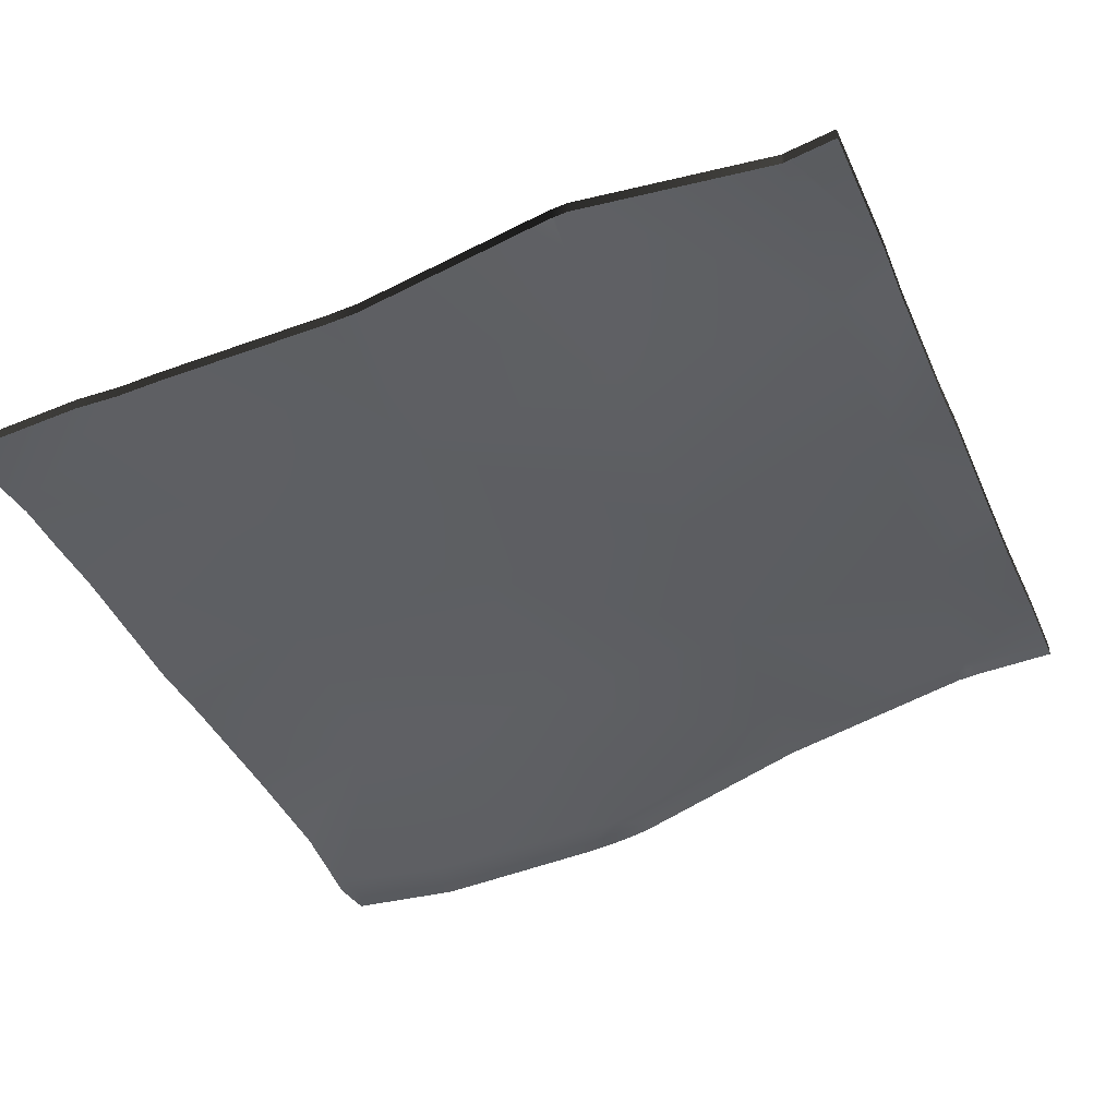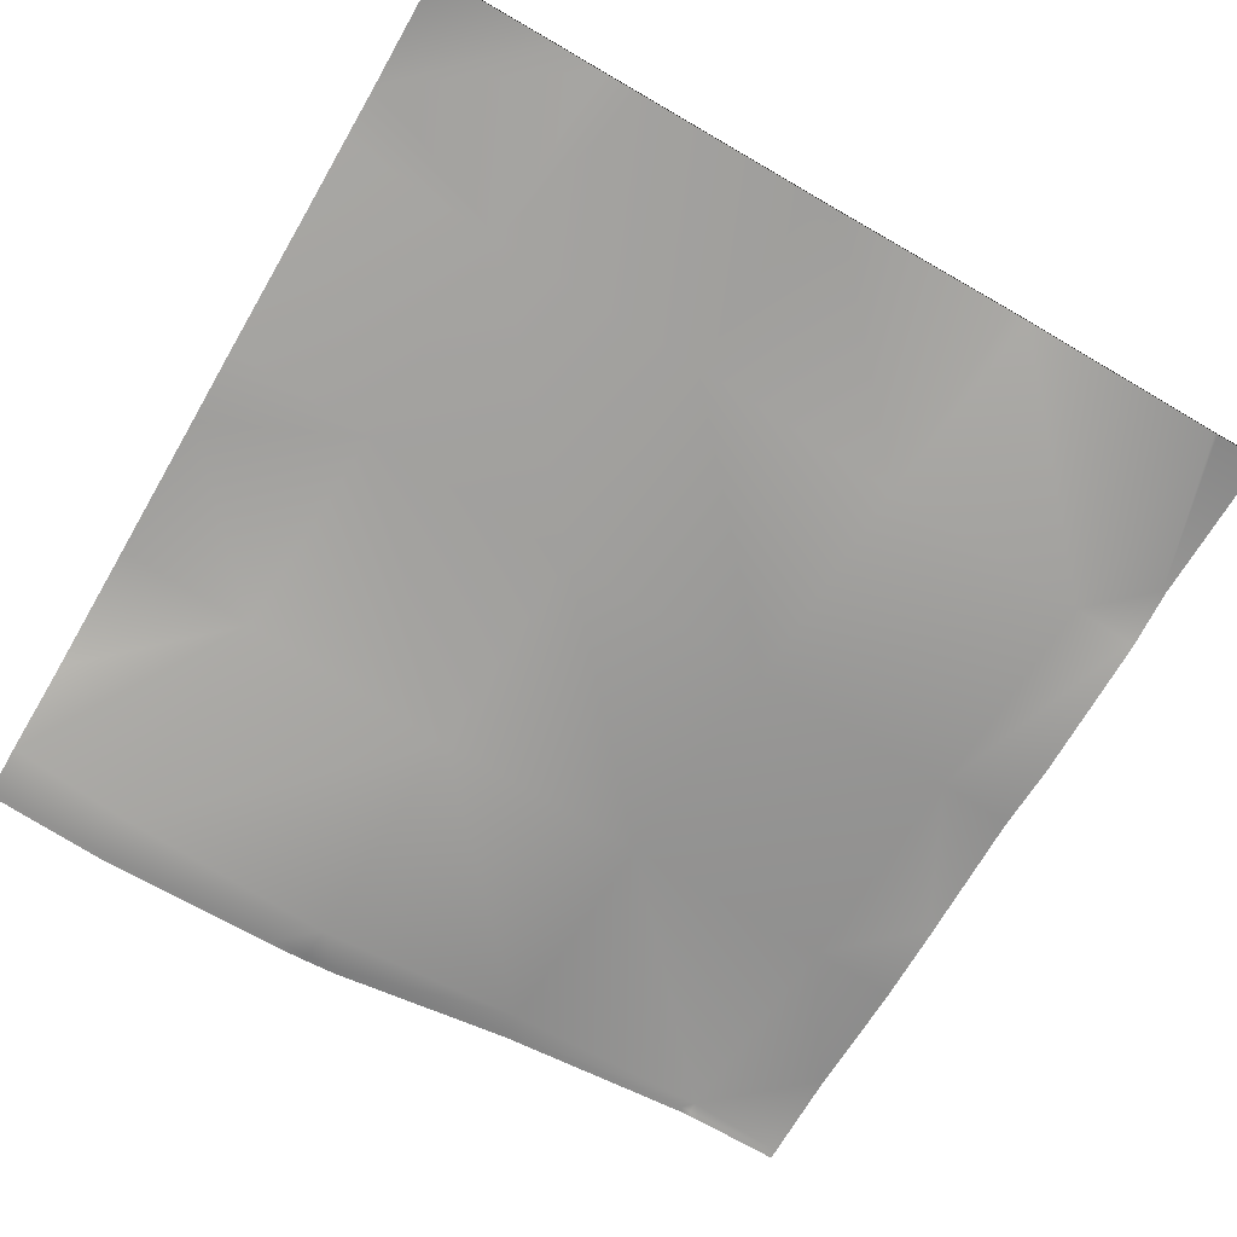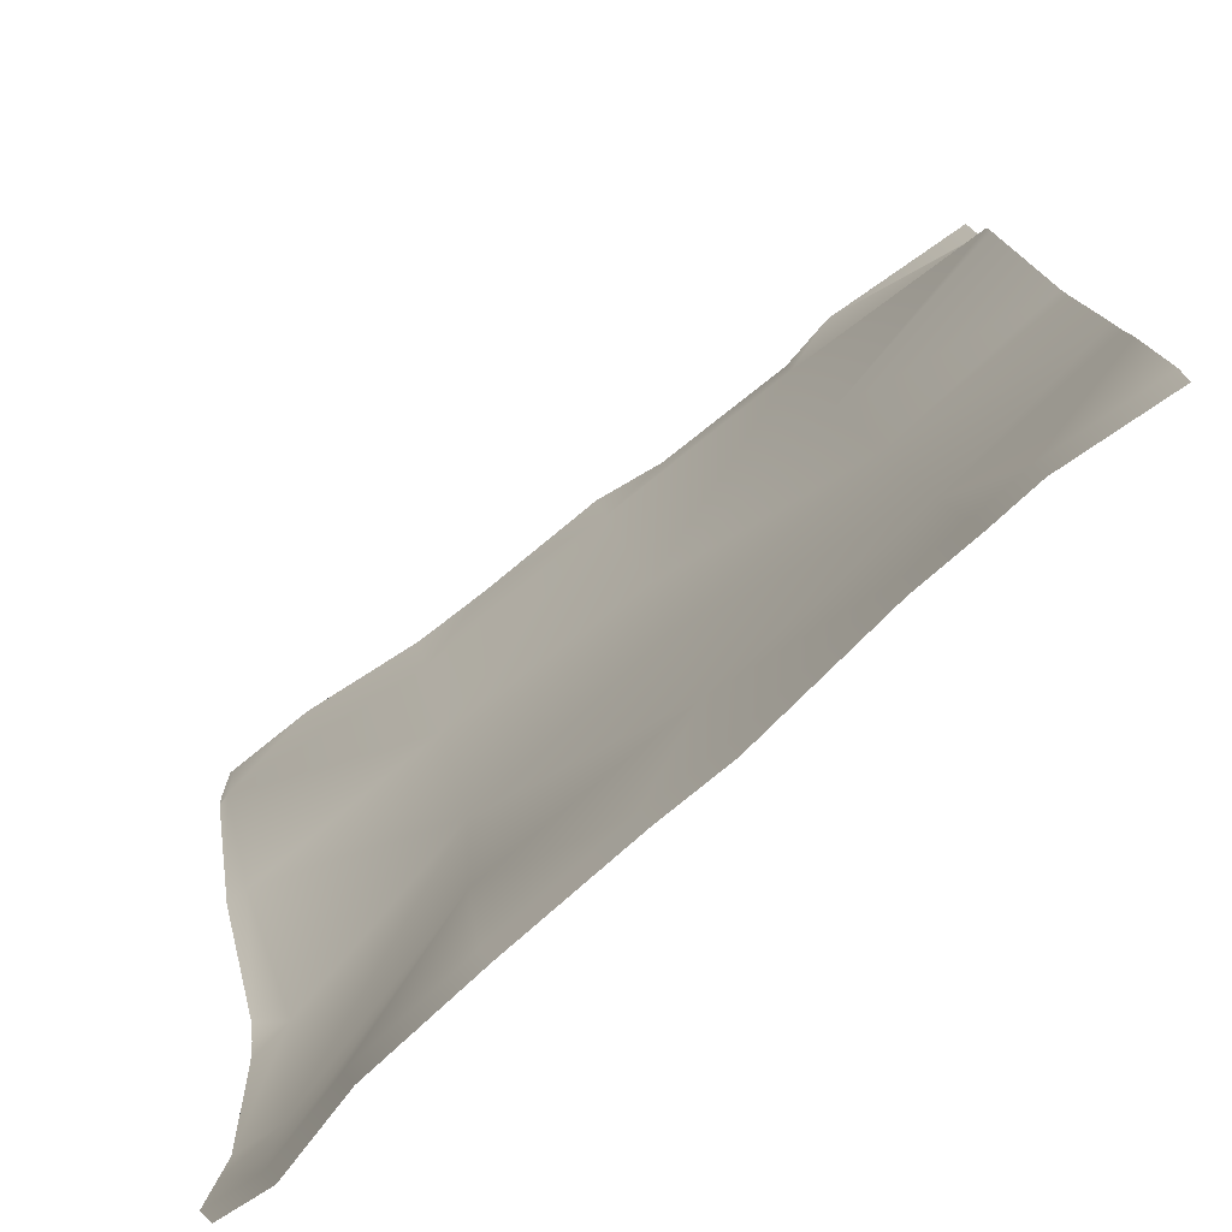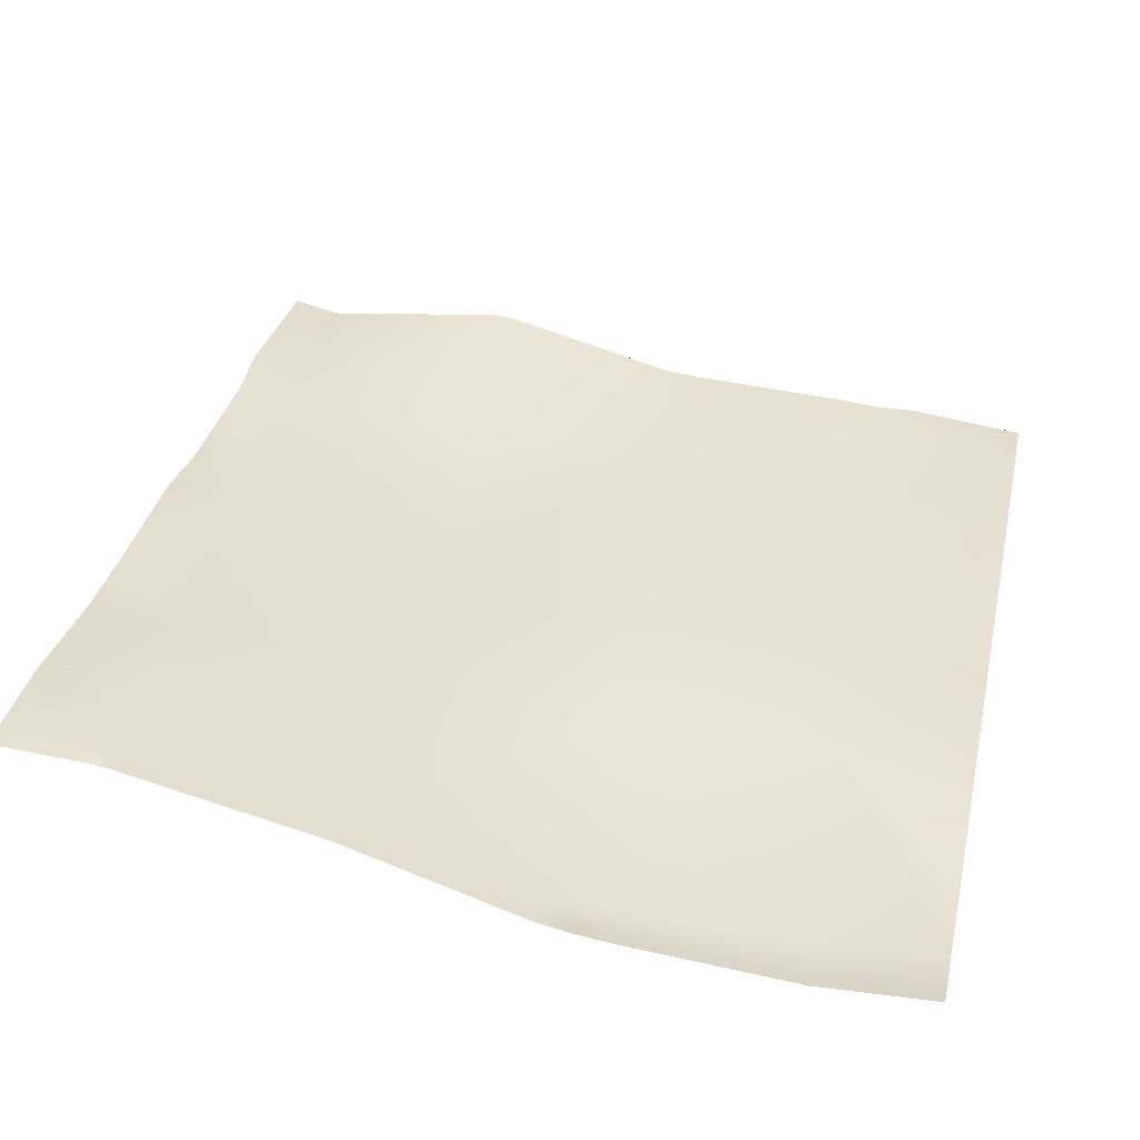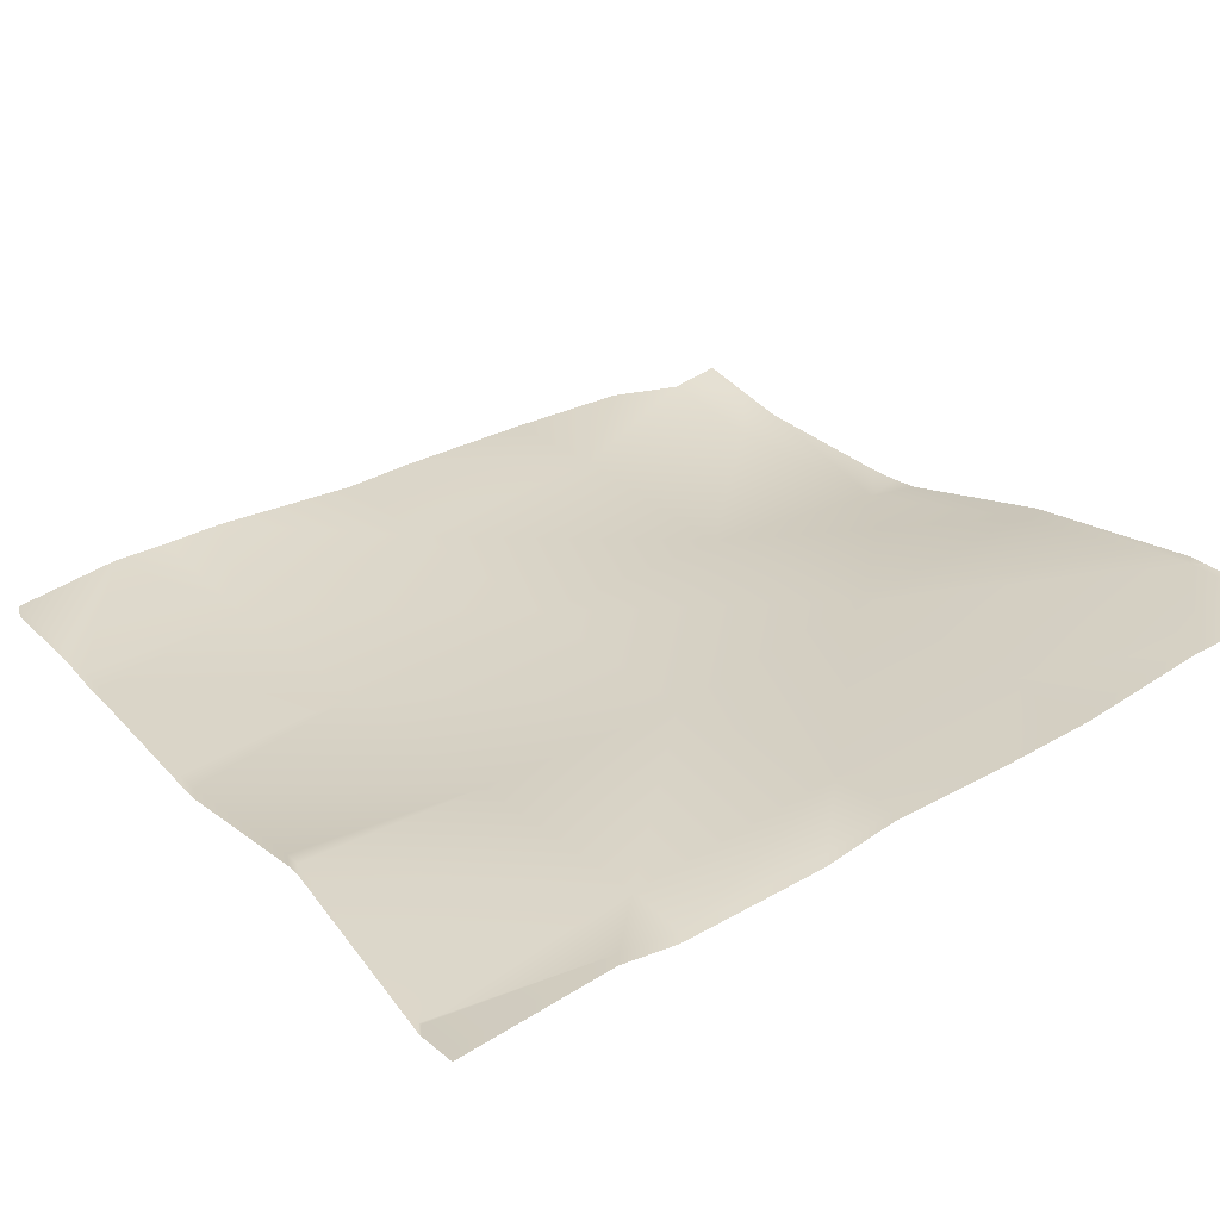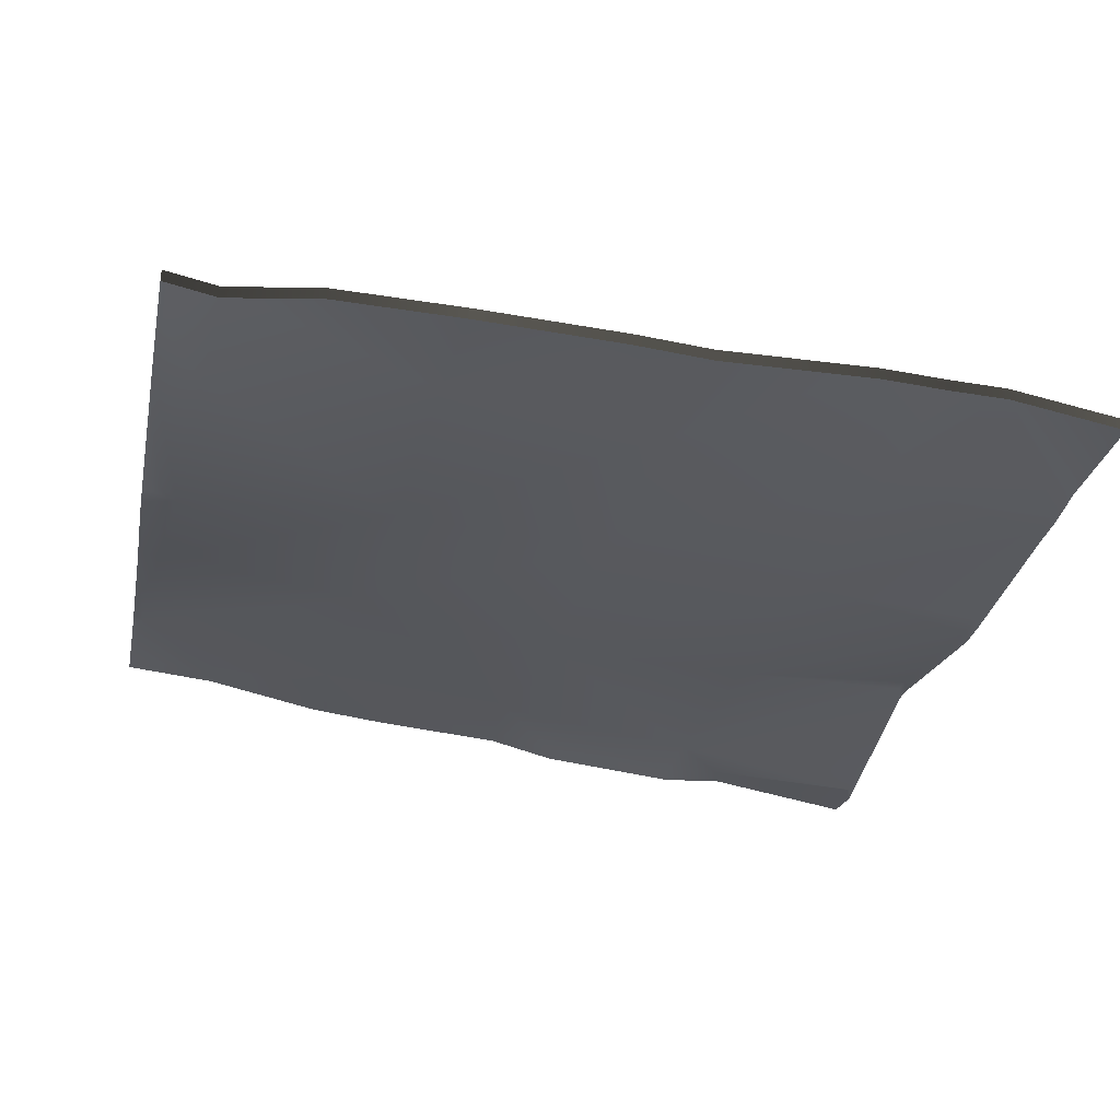
<metadata>
{"format":"obj","ext":"obj","renderer":"f3d","projection":"perspective","resolution":1024,"background":"white","views":[{"elev":-42.6,"azim":-68.0,"up":"+Y"},{"elev":-75.8,"azim":-120.1,"up":"+Y"},{"elev":-79.0,"azim":-136.4,"up":"+Z"},{"elev":40.4,"azim":102.7,"up":"+Y"},{"elev":32.2,"azim":-33.7,"up":"+Y"},{"elev":-33.5,"azim":168.5,"up":"+Y"}]}
</metadata>
<code>
v 24 0.1766 16.56
v 24.5 0.2039 16
v 24 0.1191 16
v 25.76 0.21 16
v 25.05 0.2249 16
v 25.8 0.2437 16.67
v 27.35 0.2687 16
v 26.76 0.2609 16
v 26.8 0.3167 16.62
v 27.76 0.2055 16
v 27.79 0.1666 16.57
v 26.11 0.2362 16
v 24.8 0.1916 16.72
v 25.85 0.3142 17.67
v 24.76 0.2102 16
v 26.85 0.3345 17.61
v 24 0.171 16.77
v 24 0.1845 16.95
v 24.85 0.2656 17.72
v 25.9 0.3594 18.66
v 26.9 0.4988 18.61
v 24 0.2139 17.77
v 24 0.2261 17.9
v 24.91 0.3586 18.72
v 27.85 0.2401 17.56
v 28 0.2817 17.55
v 28 0.3094 17.7
v 28 0.2609 17.39
v 28 0.2084 16.55
v 28 0.2292 16.29
v 28 0.2523 16
v 27.9 0.5811 18.56
v 24 0.4406 18.77
v 24 0.4499 18.85
v 24.96 0.4628 19.71
v 24 0.3244 19.77
v 24.7 0.4834 20
v 24 0.3272 19.78
v 24 0.3741 20
v 24.98 0.4581 20
v 25.96 0.5578 19.66
v 25.65 0.5219 20
v 26.96 0.625 19.61
v 28 0.5944 18.55
v 27.95 0.8148 19.56
v 28 0.8098 19.5
v 25.98 0.5989 20
v 27.55 0.7984 20
v 26.98 0.6844 20
v 27.98 0.8343 20
v 26.6 0.645 20
v 28 0.8136 19.55
v 28 0.8163 19.57
v 28 0.8189 19.6
v 28 0.8355 20
v 24 0.06207 16
v 24.5 0.1469 16
v 24 0.1196 16.56
v 25.05 0.1679 16
v 25.76 0.153 16
v 26.76 0.2039 16
v 27.35 0.2117 16
v 27.76 0.1485 16
v 26.11 0.1791 16
v 24.76 0.1532 16
v 24 0.114 16.77
v 24 0.1275 16.95
v 24 0.1569 17.77
v 24 0.1691 17.9
v 28 0.2247 17.55
v 28 0.2524 17.7
v 28 0.2039 17.39
v 28 0.1514 16.55
v 28 0.1721 16.29
v 28 0.1953 16
v 24 0.3836 18.77
v 24 0.3928 18.85
v 24 0.2673 19.77
v 24 0.2702 19.78
v 24.7 0.4264 20
v 24 0.317 20
v 24.98 0.4011 20
v 25.65 0.4649 20
v 28 0.5374 18.55
v 28 0.7528 19.5
v 25.98 0.5419 20
v 27.55 0.7414 20
v 26.98 0.6274 20
v 27.98 0.7772 20
v 26.6 0.588 20
v 28 0.7566 19.55
v 28 0.7593 19.57
v 28 0.7619 19.6
v 28 0.7784 20
f 1 2 3
f 4 5 6
f 7 8 9
f 10 9 11
f 10 7 9
f 8 12 9
f 6 13 14
f 5 13 6
f 5 15 13
f 12 6 9
f 12 4 6
f 9 6 16
f 17 2 1
f 17 13 2
f 13 15 2
f 13 18 19
f 13 17 18
f 16 11 9
f 14 19 20
f 13 19 14
f 6 14 16
f 16 14 21
f 22 19 18
f 19 23 24
f 19 22 23
f 25 11 16
f 26 25 27
f 28 25 26
f 25 29 11
f 25 28 29
f 30 11 29
f 30 10 11
f 30 31 10
f 25 16 32
f 23 33 24
f 24 34 35
f 24 33 34
f 36 35 34
f 20 24 35
f 36 37 35
f 36 38 37
f 38 39 37
f 37 40 35
f 40 41 35
f 40 42 41
f 20 41 21
f 21 41 43
f 16 21 32
f 27 32 44
f 27 25 32
f 21 45 32
f 21 14 20
f 44 45 46
f 44 32 45
f 47 41 42
f 48 43 49
f 48 45 43
f 43 45 21
f 50 45 48
f 49 43 51
f 51 41 47
f 51 43 41
f 46 45 52
f 35 41 20
f 52 45 53
f 53 45 54
f 19 24 20
f 50 54 45
f 50 55 54
f 3 2 56
f 57 56 2
f 1 3 58
f 56 58 3
f 5 4 59
f 60 59 4
f 8 7 61
f 62 61 7
f 7 10 62
f 63 62 10
f 12 8 64
f 61 64 8
f 15 5 65
f 59 65 5
f 4 12 60
f 64 60 12
f 17 1 66
f 58 66 1
f 2 15 57
f 65 57 15
f 18 17 67
f 66 67 17
f 22 18 68
f 67 68 18
f 23 22 69
f 68 69 22
f 26 27 70
f 71 70 27
f 28 26 72
f 70 72 26
f 29 28 73
f 72 73 28
f 30 29 74
f 73 74 29
f 10 31 63
f 75 63 31
f 31 30 75
f 74 75 30
f 33 23 76
f 69 76 23
f 34 33 77
f 76 77 33
f 36 34 78
f 77 78 34
f 38 36 79
f 78 79 36
f 37 39 80
f 81 80 39
f 39 38 81
f 79 81 38
f 40 37 82
f 80 82 37
f 42 40 83
f 82 83 40
f 27 44 71
f 84 71 44
f 44 46 84
f 85 84 46
f 47 42 86
f 83 86 42
f 48 49 87
f 88 87 49
f 50 48 89
f 87 89 48
f 49 51 88
f 90 88 51
f 51 47 90
f 86 90 47
f 46 52 85
f 91 85 52
f 52 53 91
f 92 91 53
f 53 54 92
f 93 92 54
f 54 55 93
f 94 93 55
f 55 50 94
f 89 94 50

</code>
